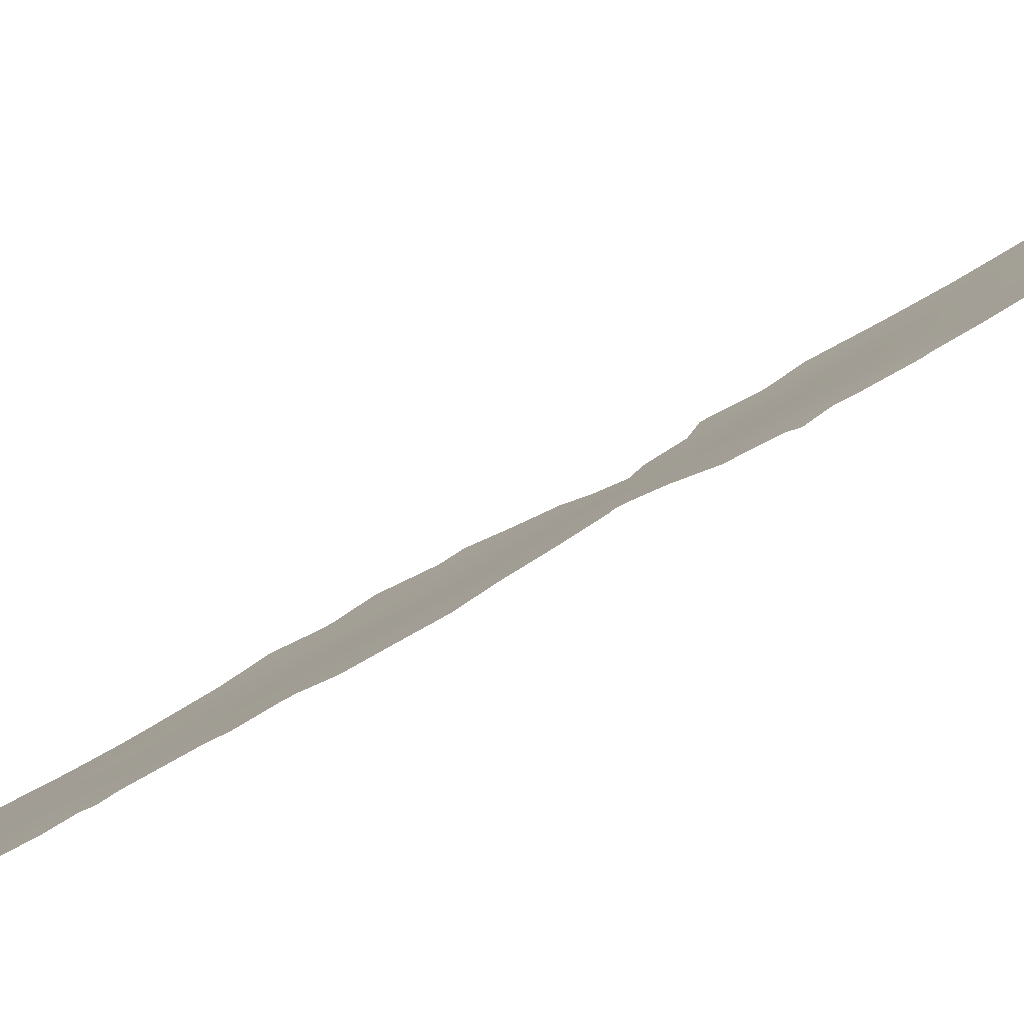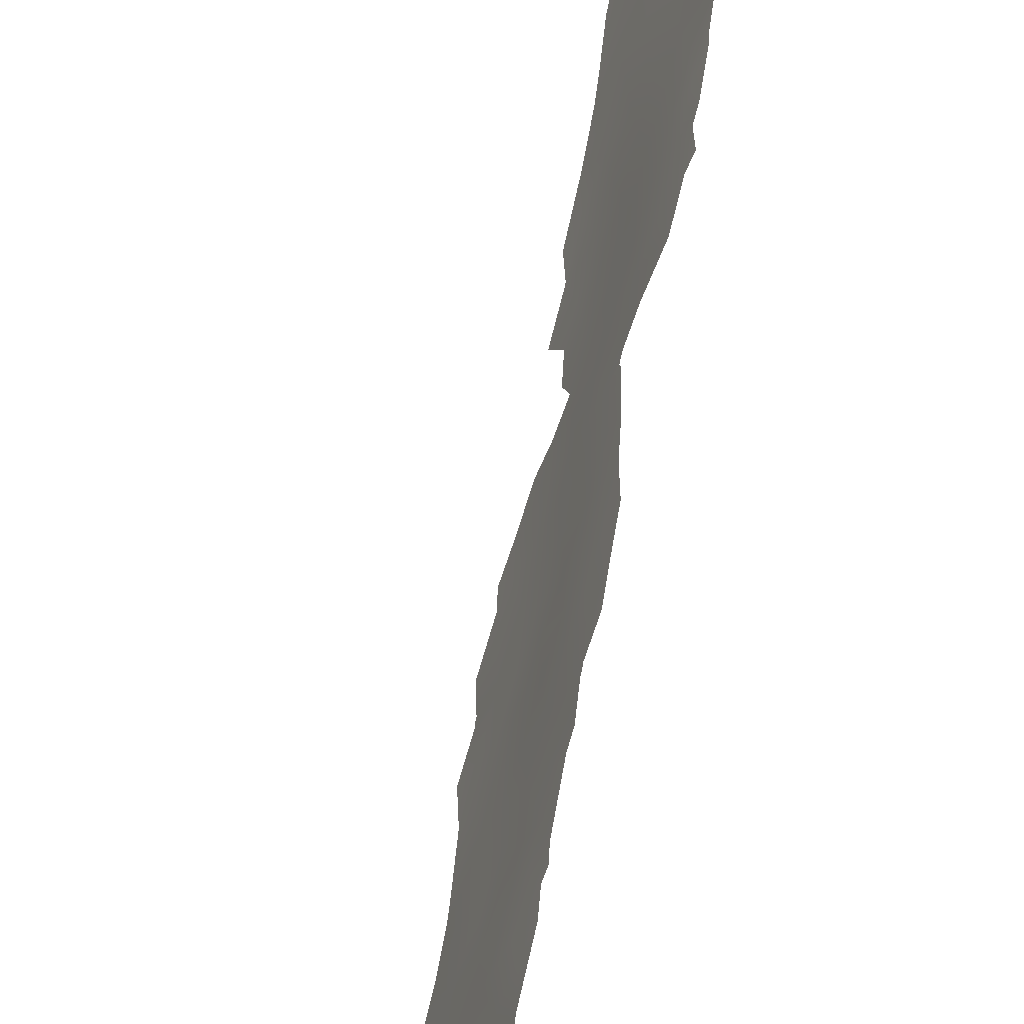
<metadata>
{"format":"obj","ext":"obj","renderer":"f3d","projection":"perspective","resolution":1024,"background":"white","views":[{"elev":75.9,"azim":61.1,"up":"+Z"},{"elev":62.1,"azim":10.3,"up":"+Z"}]}
</metadata>
<code>
v -99.14 50.18 86.4
v -95.42 -26.61 94.01
v -97.9 -39.8 87.14
v -97.79 -43.22 87.35
v -95.92 38 92
v -95.96 4.288 93.21
v -100.1 46.94 84.7
v -100.5 -50 82.28
v -99.13 48.14 86.4
v -101.3 38 82.18
v -95.91 -18.9 92.92
v -99.01 -49.75 85.05
v -98.49 36.8 87.35
v -100.5 -44.01 82.31
v -99.15 37.86 86.2
v -96.18 -15.6 92.23
v -95.76 -17.03 93.49
v -95.66 -34.54 92.1
v -96.07 -32.54 91.4
v -98.25 43.54 87.93
v -101 47.4 83.06
v -101 50 83.07
v -98.99 -51.64 85.06
v -99.21 40.35 86.19
v -95.84 -22.08 92.99
v -97.41 34.55 89.55
v -100.5 -41.87 82.3
v -96.02 28.07 93.34
v -101 38 83.05
v -96.19 24.61 92.95
v -99.9 -47.09 83.46
v -100.5 -48.44 82.29
v -99.01 -39.74 85.13
v -99.42 -41.74 84.39
v -99.88 -38.78 83.52
v -98.17 -45.1 86.65
v -100.5 -46.09 82.3
v -95.28 -7.635 95.02
v -96.43 -25.74 91.07
v -97.1 0.4776 89.72
v -100.1 41.34 84.63
v -97.24 44.26 89.7
v -100.5 -38 82.31
v -100.5 -40.24 82.3
v -99.82 -50.9 83.55
v -94.79 7.96 96.78
v -96.85 -28.71 89.72
v -96.9 28.63 90.94
v -97.7 28.08 88.87
v -94.94 -27.83 95.24
v -95.5 -20.4 94.09
v -97.77 13.6 88.25
v -95.02 -14.54 95.68
v -95 5.649 96.11
v -96.77 12.02 91.02
v -97.3 16.81 89.69
v -95.85 16.79 93.72
v -95.19 -18.61 95.09
v -95.24 9.486 95.5
v -95.97 -0.829 93.11
v -96.6 -47.74 89.37
v -94.47 -30.66 96.3
v -94.29 -32.2 96.63
v -94.38 -30.32 96.64
v -98.99 -52.89 85.04
v -95.23 -38.06 91.82
v -98.55 21.42 86.39
v -97.66 -22.01 87.71
v -101.8 -38 78.89
v -101.4 -36.62 79.61
v -94.69 -2.409 96.85
v -100.7 52.61 83.5
v -101.8 51 80.88
v -102 50 80.41
v -98.12 -52.69 86.66
v -95.34 1.559 95.02
v -95.26 1.395 95.25
v -98.58 -33.08 85.51
v -100.9 -52.82 81.12
v -101.9 -50 78.51
v -101.6 -51.42 79.33
v -96.55 -48.03 89.46
v -96.61 -48.31 89.35
v -95.94 -40.22 90.61
v -96.09 -40.5 90.35
v -96.85 48.89 90.4
v -94.75 -37.76 93.55
v -95.94 -40.19 90.61
v -94.42 -10.86 97.5
v -94.51 -11.58 97.22
v -98 -6.309 87.03
v -98.21 -7.977 86.45
v -97.69 -16.83 87.74
v -94.37 -15 97.49
v -94.48 -14.24 97.24
v -98.12 51.34 88.2
v -97.4 50.8 89.47
v -94.19 -33.82 96.62
v -94.32 -32.83 96.38
v -94.55 30.13 97.2
v -94.69 30.7 96.79
v -94.68 29.49 96.89
v -99.56 -34.2 83.51
v -98.03 -6.114 86.96
v -95.93 44.41 92
v -96.25 44.85 91.45
v -101.5 38 81.61
v -101.4 37.6 81.8
v -94.69 31.52 96.73
v -94.44 27.17 97.69
v -94.36 -4.074 97.78
v -94.54 -24.08 96.78
v -94.76 -26.11 96
v -94.5 -15.43 97.12
v -95.4 16.71 95.01
v -98.33 15.93 86.8
v -94.38 -34.69 95.76
v -94.37 -35.15 95.66
v -98.16 51.45 88.12
v -96.41 46.78 91.17
v -98.38 22.41 86.88
v -98.5 23.15 86.63
v -98.44 24.12 86.84
v -97.98 8.074 87.47
v -97.98 8.139 87.47
v -94.76 14.28 96.8
v -95.15 36.91 94.64
v -95.18 38 94.31
v -97.83 -9.72 87.46
v -94.55 -9.211 97.18
v -97.56 -14.74 88.15
v -98.19 51.46 88.07
v -94.39 -20.64 97.41
v -96.97 -25.63 89.51
v -94.49 4.425 97.51
v -94.53 22.65 97.53
v -94.64 23.86 97.23
v -94.98 21.15 96.26
v -98.48 25.85 86.85
v -96.61 47.17 90.82
v -94.42 10.69 97.75
v -97.97 8.039 87.49
v -100.2 -34.92 82.13
v -100.7 -35.06 81.04
v -98.13 6.077 86.99
v -97.52 5.258 88.66
v -94.54 -8.803 97.22
v -94.26 -7.575 98.03
v -94.59 -27.39 96.35
v -98.32 -4.48 86.21
v -97.55 -51.34 87.66
v -98.16 31.4 87.88
v -97.21 -27.03 88.83
v -94.48 -37.36 94.59
v -94.35 -36.58 95.26
v -94.32 -6.028 97.89
v -98.02 -5.979 86.99
v -94.66 -37.36 93.94
v -97.92 -0.2601 87.38
v -95.33 1.991 95.04
v -95.02 33.02 95.69
v -98.23 12.25 86.91
v -94.57 12.62 97.35
v -94.48 10.95 97.58
v -97.54 -51.34 87.67
v -98.74 52.6 87.11
v -98.06 -2.545 86.98
v -94.52 26 97.46
v -95.17 34.46 95.06
v -94.47 25.52 97.6
v -95.36 18.92 95.18
v -98.33 9.674 86.54
v -94.43 -35.43 95.38
v -97.32 3.757 89.17
v -94.63 -23.03 96.58
v -98.21 -1.606 86.57
v -96.96 3.015 90.19
v -97.56 -13.03 88.19
v -94.53 -9.104 97.23
v -100.3 36.28 83.9
v -100.7 36.6 83.1
v -98.43 -32.23 85.81
v -97.7 -23.04 87.62
v -94.37 -16.69 97.49
v -97.66 1.221 88.12
v -98.66 24.99 86.35
v -97.54 -51.33 87.67
v -96.78 -50.78 89.07
v -96.28 -42.86 90.02
v -97.39 -27.26 88.35
v -94.35 8.558 98
v -94.42 7.875 97.8
v -94.36 6.264 97.92
v -94.13 6.694 98.53
v -95.93 39.57 92
v -96.93 -15.77 89.99
v -100.2 45.62 84.47
v -97.43 -46.85 87.93
v -95.49 -28.63 93.59
v -97.44 40.41 89.29
v -96.35 -46.38 89.83
v -94.78 -31.69 95.22
v -94.46 -29 96.55
v -98.14 21.05 87.47
v -98.45 19.91 86.57
v -95.88 -4.262 93.27
v -98.31 29.91 87.43
v -95.77 34.68 93.41
v -101.2 -38 80.38
v -100.7 -36.53 81.39
v -96.37 -10.73 91.71
v -100.7 50.87 83.43
v -101 42.74 83.05
v -101.1 51.73 82.54
v -101.5 50 81.6
v -98.32 41.49 87.77
v -96.32 33.13 92.22
v -97.54 38.35 89.09
v -95.57 29.65 94.48
v -100.7 -51.34 81.78
v -99.91 -52.96 83.28
v -101.8 -50.7 78.91
v -101.5 -50 79.8
v -99.86 -49.09 83.51
v -96.1 -9.116 92.53
v -95.9 -7.46 93.19
v -97.37 23.6 89.65
v -96.2 -2.59 92.32
v -96 -27.18 92.25
v -96.65 39.03 90.7
v -97.65 -7.822 88
v -95.93 22.64 93.63
v -101 40.39 83.05
v -96.08 7.644 92.95
v -95.88 9.336 93.61
v -96.21 -5.937 92.22
v -100.1 43.57 84.7
v -96.72 7.207 91
v -95.6 26.08 94.51
v -98.53 51.06 87.48
v -96.49 -13.97 91.32
v -99.24 -45.5 84.7
v -95.57 24.21 94.62
v -97.6 9.425 88.51
v -97.09 -7.85 89.57
v -97.04 -18.1 89.6
v -96.55 43.2 90.89
v -96.96 45.93 90.2
v -98.29 47.3 87.9
v -95.56 -15.19 94.12
v -94.74 -4.332 96.68
v -97.97 19.3 87.88
v -98.5 18.01 86.42
v -96.43 -30.69 90.69
v -97.06 30.78 90.48
v -98.07 49.37 88.28
v -98.39 -41.49 86.26
v -95.92 -14.1 92.97
v -94.82 -34.82 94.25
v -94.85 -29.81 95.27
v -95.59 -5.916 94.17
v -97.93 22.6 88.08
v -97.21 8.409 89.61
v -99.9 -40.54 83.5
v -95.51 -9.203 94.31
v -95.87 36.4 92.67
v -95.42 14.76 94.92
v -95.01 15.01 96.09
v -95.4 38 93.64
v -97.36 -9.819 88.8
v -94.89 -9.336 96.15
v -97.19 -12.31 89.28
v -97.61 -12.19 88.03
v -97.11 -13.67 89.54
v -94.87 -20.71 95.95
v -96.42 31.61 92.1
v -100.1 38.96 84.53
v -96.07 -36.17 90.75
v -95.03 24.7 96.1
v -99.2 35.81 85.98
v -99.38 34.3 85.37
v -95.25 22.67 95.52
v -98.8 -35.34 85.23
v -98.13 33.46 87.96
v -98.63 32.66 86.86
v -98.02 45.56 88.36
v -99.06 -37.42 84.93
v -94.71 9.82 96.99
v -96.16 -23.91 91.99
v -95.14 -22.61 95.04
v -95.46 -13.16 94.4
v -94.96 -6.053 96
v -97.67 -19.48 87.76
v -96.31 15.76 92.42
v -95.94 14.27 93.45
v -99.82 -36.32 83.36
v -96.97 10.13 90.35
v -96.47 26.45 92.12
v -97.82 -32.85 87.24
v -96.1 -20.52 92.32
v -97.53 32.18 89.26
v -97.11 -30.28 88.96
v -97.22 26.62 90.07
v -95.14 -16.41 95.31
v -96.45 21.2 92.15
v -97.57 20.61 89.04
v -97.4 6.698 89.03
v -97.46 -5.767 88.62
v -98.11 -30.12 86.58
v -95.75 31.37 93.87
v -95.26 -4.289 95.16
v -98.35 39.52 87.66
v -98.07 -50.52 86.74
v -96.31 5.789 92.21
v -97.87 17.35 88.11
v -96.77 -23.98 90.15
v -97.39 -41.4 88.06
v -94.65 -36.35 94.34
v -96.51 -19.46 91.14
v -95.73 20.03 94.16
v -96.14 -28.97 91.71
v -99.9 51.3 85.03
v -95.16 -36.62 92.72
v -96.13 12.45 92.91
v -97.17 -22.5 89.06
v -97.91 -34.7 87.03
v -95.86 -25.47 92.78
v -99.5 52.68 85.75
v -99.12 51.62 86.44
v -95.54 12.9 94.58
v -95.15 28.04 95.67
v -97.57 29.91 89.2
v -100.1 49.28 84.6
v -96.51 -34.25 90.15
v -95.67 -11.02 93.77
v -97.8 36.37 88.63
v -94.84 26.23 96.58
v -95.6 -2.531 94.18
v -97.94 10.24 87.61
v -97.49 11.68 88.92
v -101 44.9 83.05
v -96.97 5.135 90.24
v -98.24 14.52 86.97
v -96.52 -21.69 91.01
v -97.06 -36.02 88.72
v -96.71 -2.584 90.83
v -94.93 -0.5315 96.19
v -97.27 1.961 89.25
v -96.09 -12.46 92.52
v -97.41 -38.1 87.98
v -94.48 -19.22 97.16
v -95.68 11.04 94.2
v -96.37 0.678 91.93
v -98.09 -36.68 86.71
v -94.73 -7.636 96.7
v -95.75 -37.82 91.08
v -97.65 15.34 88.66
v -96.74 36.75 90.62
v -97.18 13.66 89.9
v -97.42 -23.75 88.34
v -100.6 37.46 83.6
v -96.32 10.68 92.33
v -96.72 -9.161 90.65
v -96.52 -4.302 91.34
v -96.93 15.45 90.69
v -96.54 13.84 91.75
v -97.49 25.18 89.36
v -96.74 17.56 91.28
v -95.59 2.903 94.3
v -95.04 3.085 95.95
v -95.69 6.092 94.08
v -96.25 19.13 92.67
v -97.14 21.79 90.26
v -97.39 18.61 89.5
v -97.14 -44.93 88.48
v -98.29 -38.35 86.39
v -94.77 -17.33 96.37
v -99.14 -47.76 84.85
v -96.6 41.11 90.79
v -95.92 42.03 92
v -98.51 27.42 86.87
v -95.44 7.794 94.89
v -96.66 -41.52 89.36
v -97.42 42.36 89.36
v -97.13 -3.592 89.57
v -97.76 -4.041 87.79
v -96.92 -43.14 88.9
v -97.17 -1.405 89.5
v -95.37 4.531 95
v -96.31 -44.79 89.93
v -97.6 -28.39 87.84
v -96.16 2.444 92.59
v -97.68 -2.167 88.04
v -95.03 11.44 96.06
v -99.76 37.23 85.05
v -95.07 -2.498 95.74
v -96.53 3.809 91.47
v -95.39 -0.6987 94.84
v -94.91 -13.03 96.05
v -95.67 1.126 94.05
v -96.92 19.86 90.82
v -96.74 2.01 90.82
v -96.58 -0.9746 91.22
v -97.29 -49.04 88.13
v -94.66 -33.29 95.24
v -95.04 13.49 96
v -97.08 -20.37 89.45
v -97 -10.92 89.84
v -96.54 8.946 91.6
v -99.09 46.15 86.49
v -96.9 24.9 90.95
v -98.46 -46.68 86.1
v -99.18 42.48 86.27
v -98.19 -48.42 86.55
v -98.81 -43.38 85.5
v -98.03 24.57 87.92
v -96.48 -7.433 91.36
v -96.67 23.1 91.56
v -97.24 -34.06 88.54
v -96.48 34.65 91.61
v -96.72 -12.25 90.67
v -95.06 30.62 95.81
v -99.81 -43.51 83.67
v -98.3 34.87 87.66
v -96.41 -17.5 91.53
v -97.7 -31 87.52
v -95.56 -30.79 93.08
v -96.84 -39.85 89.04
v -95.29 -32.8 93.49
v -96.93 32.81 90.73
v -100 -45.2 83.27
v -97.92 26.23 88.27
v -95.36 -24.25 94.31
v -96.46 -38.07 89.75
v -99.07 44.53 86.5
v -97.02 -32.24 89.13
v -95.78 32.89 93.64
v -96.37 29.96 92.31
v -95.06 -11.08 95.63
v -97.43 47.44 89.38
v -96.57 -27.31 90.59
v -96.87 -5.953 90.28
f 10 29 361
f 356 66 88
f 209 70 210
f 212 214 72
f 313 75 23
f 404 61 83
f 428 88 85
f 260 64 62
f 196 93 131
f 114 95 94
f 32 37 31
f 102 101 100
f 422 101 102
f 245 231 308
f 10 108 107
f 433 112 113
f 315 253 252
f 53 95 114
f 16 241 258
f 186 416 123
f 264 35 33
f 169 208 127
f 271 130 89
f 272 273 408
f 226 38 265
f 274 421 241
f 256 97 86
f 83 61 82
f 296 35 43
f 279 282 243
f 248 140 120
f 11 17 58
f 238 263 409
f 298 239 30
f 204 67 121
f 26 301 284
f 270 129 231
f 425 196 16
f 19 436 254
f 2 327 433
f 147 355 148
f 45 220 8
f 45 23 221
f 315 374 56
f 85 88 84
f 259 429 405
f 286 20 435
f 322 328 329
f 393 386 167
f 336 13 218
f 337 170 279
f 321 427 254
f 340 339 162
f 291 250 258
f 112 433 290
f 235 59 382
f 228 364 346
f 206 228 338
f 244 125 339
f 240 166 132
f 58 351 275
f 352 324 330
f 334 278 345
f 259 323 18
f 361 180 181
f 256 86 440
f 162 343 52
f 10 361 181
f 421 211 349
f 335 291 349
f 148 355 156
f 292 355 38
f 366 295 324
f 227 367 411
f 25 290 433
f 53 114 304
f 305 372 401
f 262 306 204
f 262 373 306
f 238 234 314
f 13 312 218
f 98 405 99
f 354 376 287
f 334 19 18
f 242 36 412
f 416 186 139
f 171 372 320
f 49 381 207
f 57 171 115
f 361 395 180
f 325 183 68
f 371 6 314
f 384 200 216
f 383 189 387
f 389 371 54
f 39 229 441
f 402 177 397
f 59 288 46
f 194 193 192
f 195 5 230
f 201 375 390
f 201 61 198
f 202 62 63
f 203 64 260
f 205 67 204
f 332 207 152
f 215 212 22
f 68 407 325
f 407 68 293
f 209 69 70
f 210 70 144
f 322 72 328
f 213 341 237
f 341 197 237
f 322 212 72
f 73 215 74
f 23 75 65
f 77 400 76
f 398 77 347
f 14 27 423
f 220 45 221
f 220 221 79
f 223 222 80
f 81 223 220
f 223 8 220
f 368 56 374
f 12 224 378
f 378 224 31
f 32 224 8
f 224 32 31
f 356 323 66
f 323 87 66
f 236 206 261
f 89 439 271
f 231 92 91
f 392 369 400
f 34 257 415
f 358 420 26
f 233 213 41
f 235 234 409
f 245 442 417
f 15 24 312
f 96 97 256
f 336 358 26
f 200 218 312
f 21 22 333
f 230 218 200
f 41 213 237
f 237 435 413
f 9 1 256
f 308 231 91
f 104 157 91
f 247 106 105
f 16 250 17
f 251 111 156
f 204 252 205
f 252 253 205
f 43 209 210
f 57 115 267
f 43 35 44
f 19 254 427
f 249 9 256
f 257 34 33
f 316 325 344
f 405 117 259
f 118 259 117
f 96 256 240
f 96 240 132
f 202 405 429
f 199 260 427
f 260 202 427
f 292 38 261
f 106 248 120
f 121 262 204
f 262 121 122
f 122 123 262
f 34 264 33
f 264 44 35
f 225 265 335
f 310 219 438
f 406 268 126
f 266 5 269
f 127 269 128
f 266 127 208
f 127 266 269
f 92 231 129
f 90 439 89
f 211 421 408
f 196 131 274
f 119 96 132
f 275 133 175
f 225 226 265
f 236 261 226
f 226 261 38
f 430 276 255
f 276 430 217
f 135 370 389
f 196 241 16
f 196 274 241
f 28 331 239
f 282 279 137
f 29 233 277
f 24 41 413
f 278 18 323
f 136 282 137
f 101 422 109
f 282 136 138
f 280 281 180
f 102 331 219
f 102 110 331
f 3 257 33
f 35 287 33
f 354 287 283
f 280 424 281
f 381 432 139
f 296 287 35
f 283 287 296
f 358 5 266
f 288 141 191
f 30 239 243
f 39 316 289
f 15 395 277
f 41 24 277
f 24 15 277
f 34 423 27
f 399 335 439
f 263 307 142
f 124 125 142
f 246 293 93
f 57 295 294
f 296 43 210
f 340 297 244
f 244 297 263
f 362 297 55
f 239 298 28
f 25 300 51
f 26 420 430
f 374 315 252
f 17 425 16
f 254 436 302
f 303 367 432
f 17 250 304
f 250 53 304
f 210 144 143
f 103 296 143
f 433 327 289
f 4 257 317
f 317 257 3
f 426 309 391
f 367 227 416
f 123 416 262
f 236 364 206
f 12 45 224
f 224 45 8
f 23 65 221
f 199 50 260
f 203 50 149
f 42 20 286
f 206 311 261
f 217 208 437
f 197 435 237
f 73 214 215
f 216 312 24
f 289 25 433
f 313 151 75
f 285 284 152
f 134 39 441
f 30 243 232
f 282 232 243
f 253 315 116
f 316 134 360
f 366 55 359
f 36 415 4
f 154 318 155
f 425 319 246
f 320 138 171
f 259 18 429
f 321 47 441
f 157 386 308
f 91 157 308
f 87 323 158
f 76 400 160
f 366 324 55
f 55 324 362
f 109 422 161
f 232 320 305
f 325 316 360
f 53 399 95
f 151 313 187
f 23 12 313
f 289 327 39
f 249 286 410
f 410 7 9
f 410 9 249
f 1 322 329
f 329 328 166
f 338 396 311
f 219 422 102
f 333 1 9
f 229 199 321
f 321 199 427
f 19 334 436
f 167 386 150
f 318 154 158
f 168 337 110
f 138 232 282
f 7 333 9
f 435 197 410
f 437 169 161
f 161 422 310
f 243 239 279
f 279 170 137
f 279 239 337
f 239 331 337
f 170 337 168
f 288 59 394
f 141 288 164
f 2 113 50
f 149 50 113
f 302 47 254
f 331 28 219
f 386 157 150
f 339 172 162
f 340 244 339
f 341 21 197
f 429 19 427
f 336 26 424
f 155 318 173
f 291 399 53
f 258 250 16
f 343 116 357
f 25 344 300
f 344 325 407
f 344 25 289
f 344 289 316
f 173 259 118
f 173 318 259
f 159 393 176
f 393 167 176
f 234 235 382
f 11 51 300
f 11 300 319
f 284 301 152
f 313 12 414
f 12 378 414
f 228 206 364
f 311 206 338
f 338 228 60
f 396 398 347
f 396 347 71
f 348 177 402
f 339 125 172
f 394 330 406
f 394 163 164
f 267 268 406
f 163 406 126
f 330 295 267
f 268 267 115
f 431 423 242
f 274 131 178
f 1 329 240
f 240 329 166
f 258 241 349
f 350 345 434
f 290 275 175
f 275 351 133
f 276 310 438
f 394 352 330
f 352 362 324
f 362 352 235
f 60 403 353
f 228 403 60
f 50 199 2
f 39 327 229
f 327 2 229
f 316 39 134
f 307 145 142
f 146 342 174
f 146 307 342
f 38 355 271
f 179 130 147
f 38 271 265
f 24 413 216
f 323 356 278
f 278 356 434
f 278 434 345
f 326 419 345
f 259 318 323
f 263 238 307
f 110 337 331
f 283 296 103
f 283 103 78
f 319 407 246
f 116 315 357
f 357 315 56
f 440 86 140
f 249 440 286
f 358 230 5
f 78 299 326
f 182 299 78
f 358 266 420
f 360 183 325
f 30 232 418
f 48 303 49
f 10 181 108
f 51 11 58
f 241 421 349
f 349 291 258
f 292 251 156
f 363 417 225
f 211 363 225
f 270 363 408
f 385 442 308
f 294 366 365
f 366 294 295
f 324 295 330
f 56 368 365
f 368 372 294
f 409 362 235
f 340 55 297
f 238 409 234
f 409 297 362
f 30 411 298
f 299 426 436
f 299 436 419
f 25 51 290
f 395 361 277
f 29 277 361
f 369 370 160
f 369 389 370
f 49 303 432
f 377 184 351
f 320 372 305
f 372 57 294
f 373 305 401
f 373 227 418
f 262 227 373
f 204 306 252
f 252 306 374
f 336 218 358
f 218 230 358
f 387 375 4
f 4 375 36
f 13 15 312
f 225 335 211
f 99 202 63
f 405 202 99
f 272 421 274
f 273 272 178
f 178 272 274
f 277 233 41
f 44 264 27
f 287 376 33
f 114 377 304
f 278 334 18
f 18 19 429
f 31 242 378
f 242 415 36
f 340 52 359
f 340 359 55
f 290 51 275
f 275 51 58
f 200 379 230
f 399 90 95
f 348 40 185
f 212 322 333
f 322 1 333
f 343 357 52
f 357 56 365
f 381 49 432
f 22 212 333
f 171 57 372
f 332 49 207
f 404 83 188
f 404 188 187
f 376 354 350
f 354 326 345
f 414 198 404
f 326 283 78
f 105 380 247
f 42 106 247
f 395 280 180
f 58 304 377
f 58 377 351
f 58 17 304
f 394 59 352
f 352 59 235
f 371 314 234
f 296 210 143
f 54 371 382
f 371 234 382
f 317 428 383
f 189 383 85
f 366 359 365
f 12 23 45
f 237 413 41
f 376 3 33
f 350 3 376
f 379 384 247
f 216 20 384
f 130 271 147
f 371 389 6
f 386 393 385
f 4 317 387
f 387 189 390
f 238 314 342
f 314 6 397
f 317 383 387
f 311 396 251
f 71 251 396
f 111 251 71
f 375 387 390
f 198 375 201
f 47 391 190
f 47 190 153
f 392 400 353
f 353 400 60
f 382 59 46
f 192 46 191
f 392 6 369
f 392 402 397
f 46 288 191
f 135 54 193
f 392 353 402
f 193 54 46
f 46 192 193
f 238 342 307
f 385 346 364
f 40 403 388
f 165 151 187
f 125 244 142
f 355 292 156
f 333 7 21
f 396 338 398
f 142 244 263
f 212 215 214
f 288 394 164
f 174 342 177
f 36 198 412
f 184 377 114
f 338 60 398
f 400 398 60
f 323 318 158
f 256 1 240
f 307 146 145
f 271 355 147
f 306 373 401
f 90 399 439
f 403 40 353
f 40 388 159
f 384 379 200
f 398 400 77
f 248 42 286
f 401 372 368
f 368 374 401
f 40 159 185
f 393 388 385
f 385 388 346
f 403 346 388
f 348 402 40
f 40 402 353
f 248 286 440
f 306 401 374
f 384 42 247
f 292 311 251
f 384 20 42
f 379 247 380
f 403 228 346
f 117 405 98
f 406 330 267
f 438 219 28
f 48 28 298
f 34 27 264
f 230 379 195
f 379 380 195
f 388 393 159
f 48 298 303
f 248 440 140
f 260 50 203
f 385 364 442
f 400 369 160
f 2 433 113
f 394 406 163
f 385 308 386
f 57 267 295
f 222 223 81
f 389 369 6
f 314 397 342
f 135 389 54
f 248 106 42
f 428 85 383
f 28 48 438
f 261 311 292
f 342 397 177
f 54 382 46
f 62 202 260
f 375 198 36
f 162 52 340
f 245 417 363
f 411 303 298
f 242 412 378
f 413 20 216
f 357 365 359
f 216 200 312
f 414 404 313
f 305 418 232
f 415 257 4
f 431 37 14
f 354 283 326
f 416 139 432
f 291 335 399
f 236 226 417
f 409 263 297
f 373 418 305
f 410 286 435
f 436 334 419
f 419 334 345
f 52 357 359
f 30 418 411
f 417 226 225
f 365 368 294
f 411 367 303
f 299 419 326
f 418 227 411
f 211 335 349
f 378 412 414
f 413 435 20
f 350 354 345
f 392 397 6
f 412 198 414
f 408 363 211
f 310 422 219
f 415 423 34
f 421 272 408
f 424 284 281
f 11 425 17
f 425 11 319
f 182 426 299
f 336 424 13
f 416 227 262
f 276 437 310
f 208 217 420
f 310 437 161
f 197 7 410
f 169 437 208
f 423 415 242
f 2 199 229
f 285 281 284
f 420 266 208
f 309 426 182
f 356 88 434
f 434 428 350
f 350 428 3
f 428 317 3
f 202 429 427
f 301 430 255
f 302 426 391
f 14 423 431
f 431 31 37
f 430 420 217
f 26 430 301
f 434 88 428
f 404 198 61
f 47 302 391
f 313 404 187
f 416 432 367
f 431 242 31
f 332 301 255
f 436 426 302
f 49 332 48
f 246 93 196
f 246 196 425
f 152 301 332
f 217 437 276
f 276 438 255
f 271 439 265
f 256 440 249
f 134 441 153
f 364 236 442
f 417 442 236
f 441 47 153
f 321 441 229
f 47 321 254
f 407 293 246
f 439 335 265
f 48 255 438
f 255 48 332
f 270 273 129
f 270 408 273
f 344 407 319
f 300 344 319
f 245 363 270
f 231 245 270
f 320 232 138
f 291 53 250
f 442 245 308
f 112 290 175
f 81 220 79
f 15 13 280
f 15 280 395
f 197 21 7
f 424 26 284
f 13 424 280

</code>
